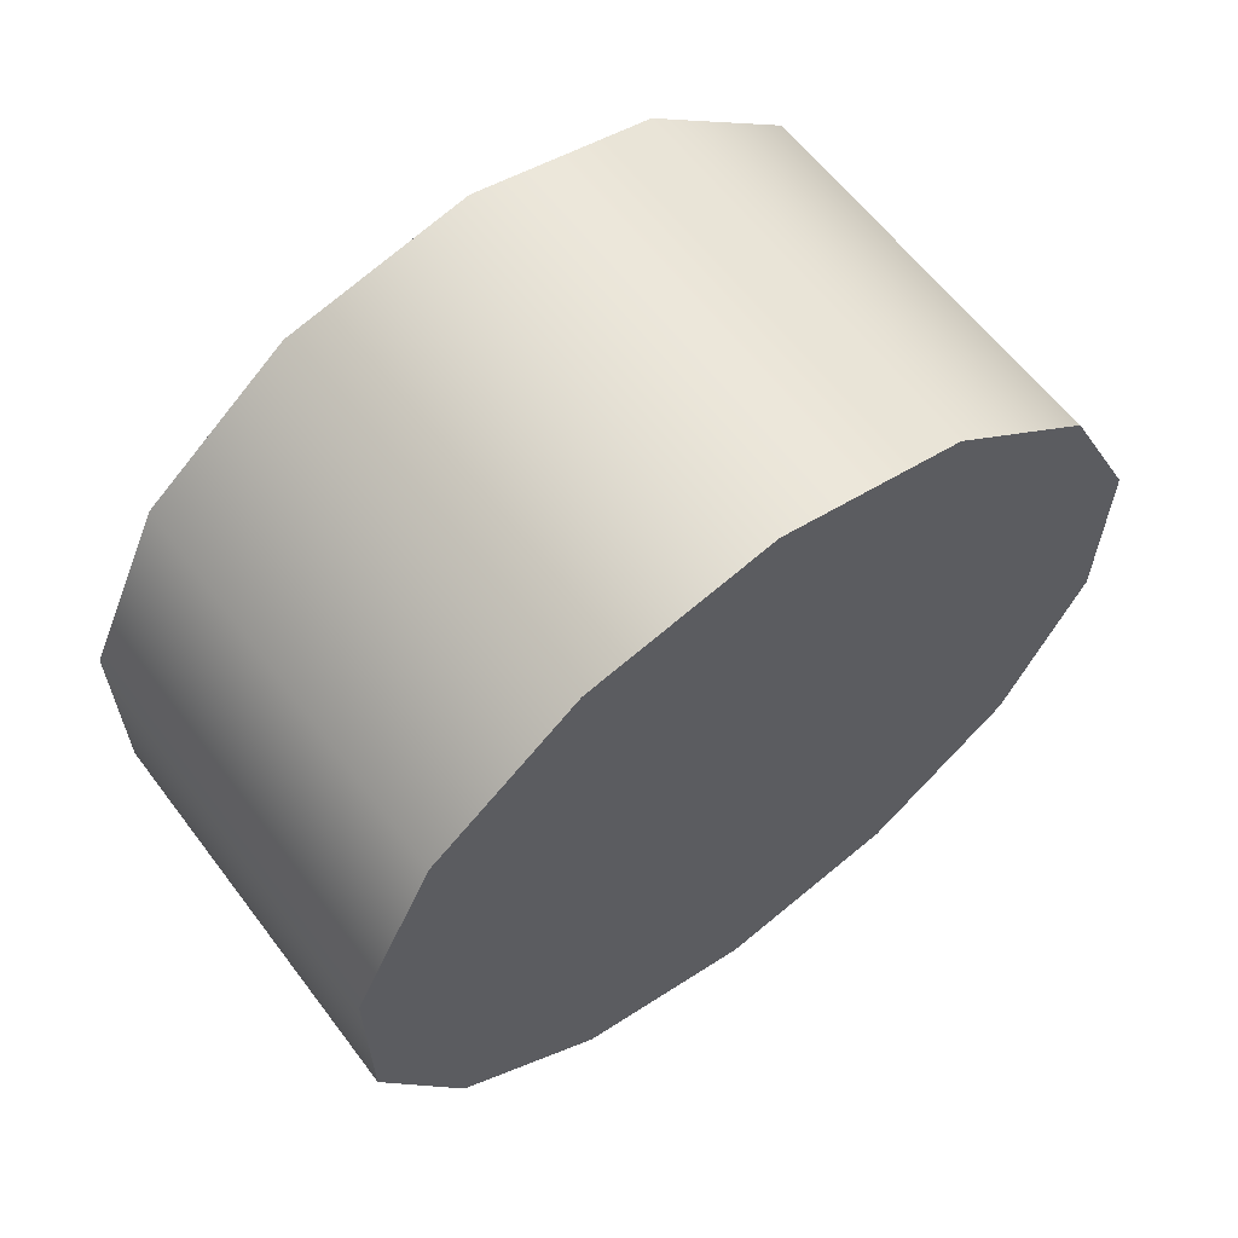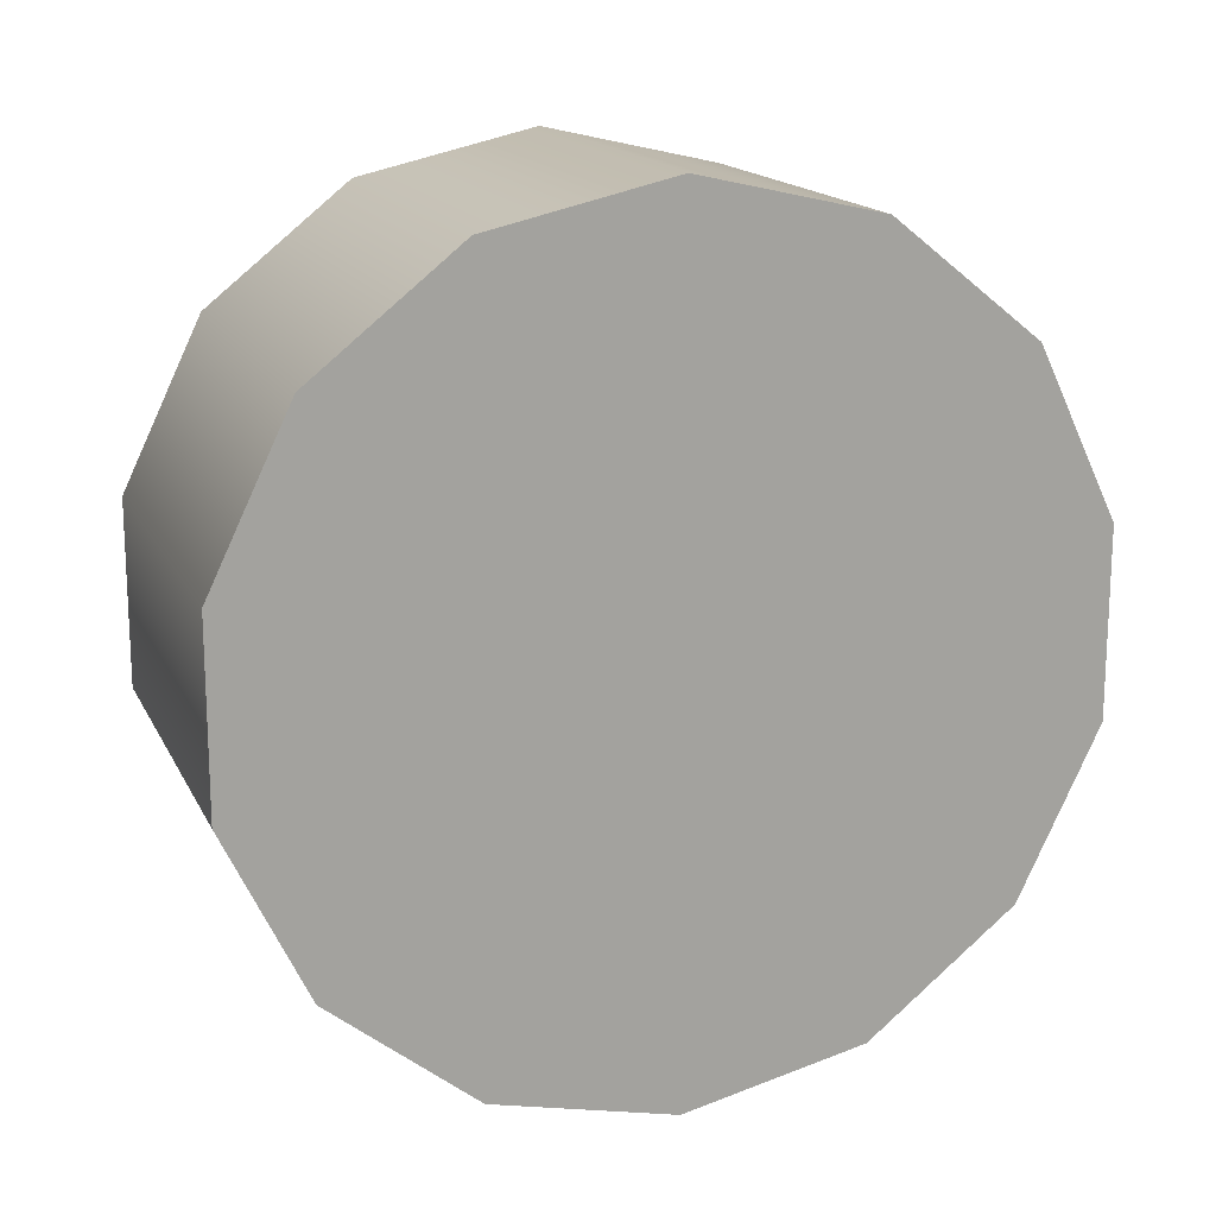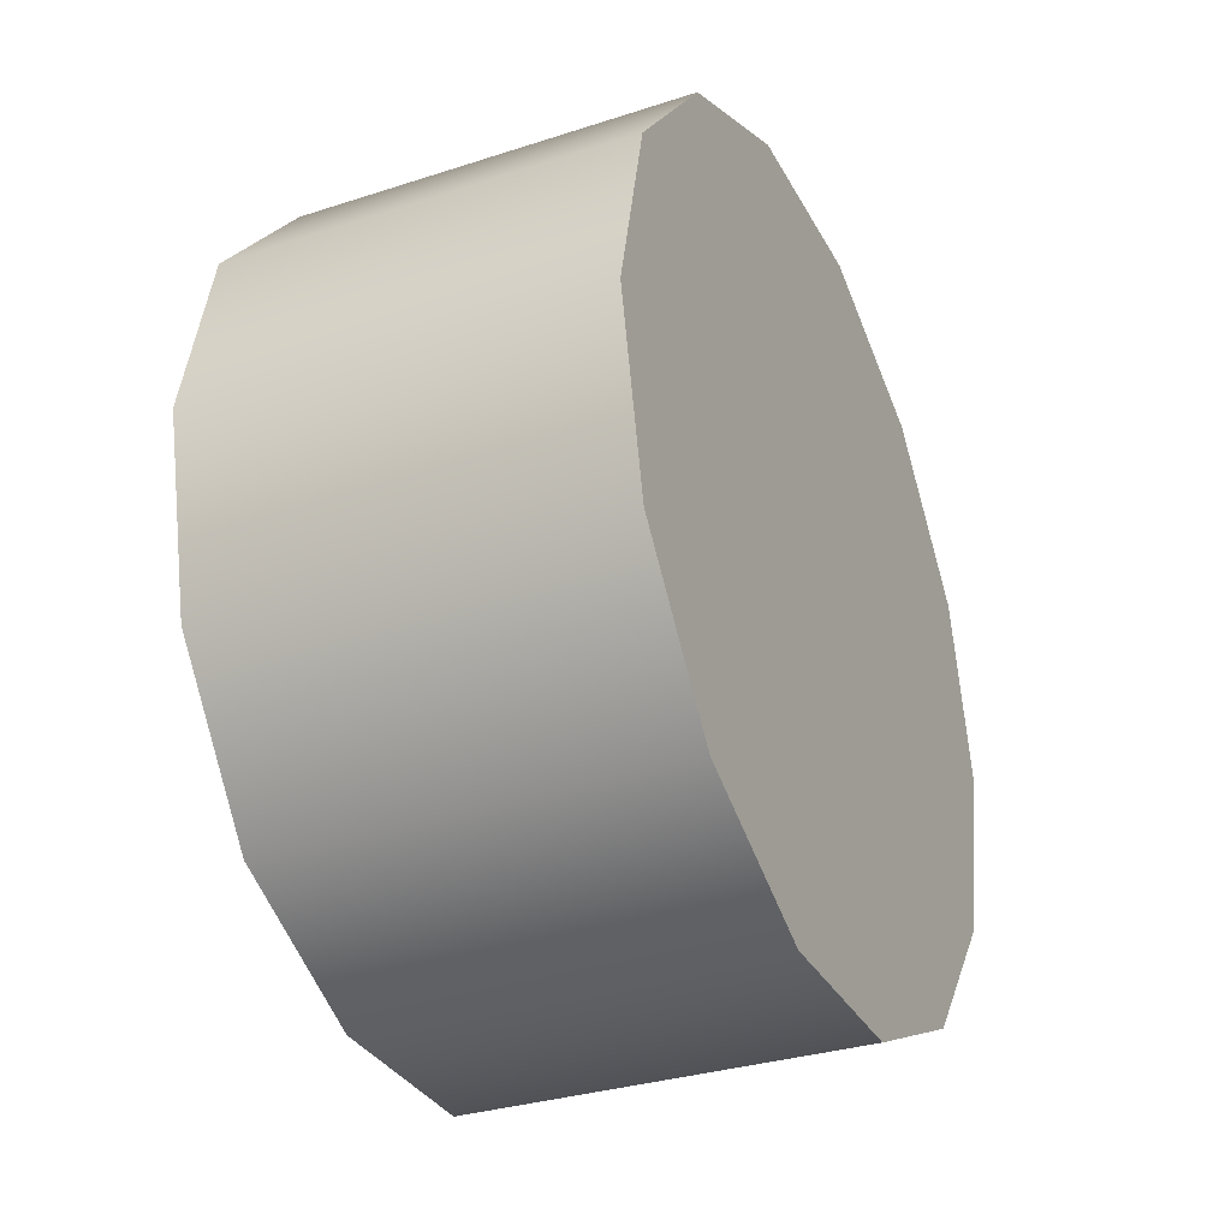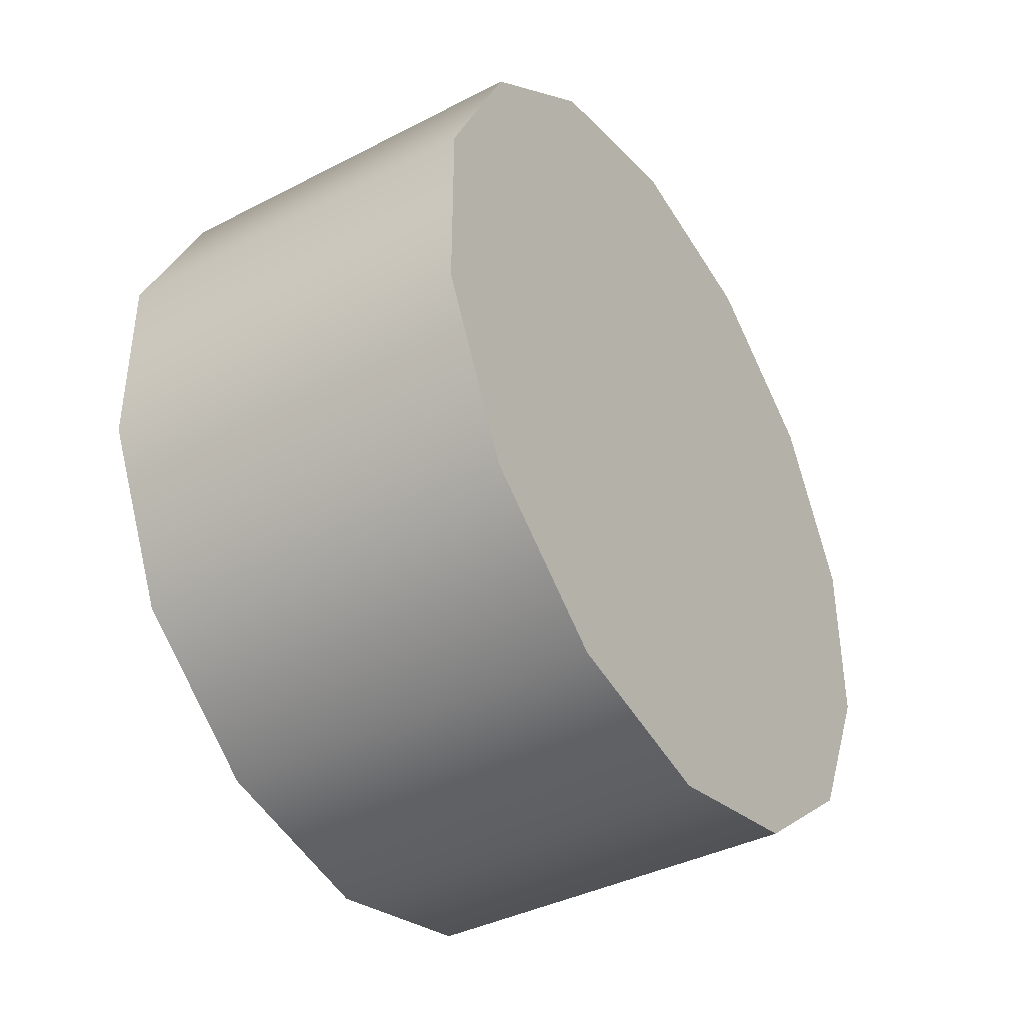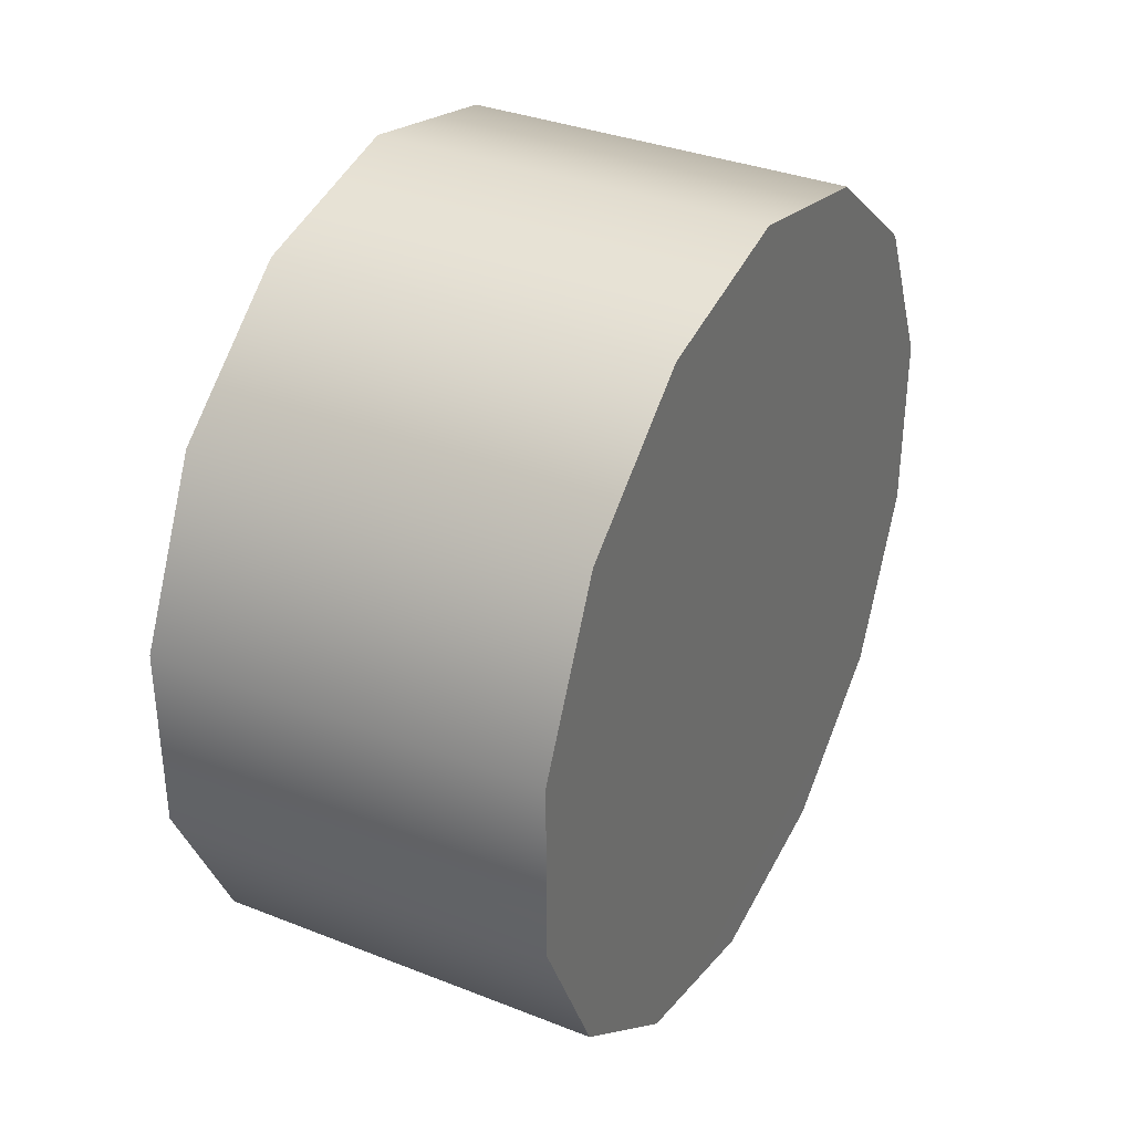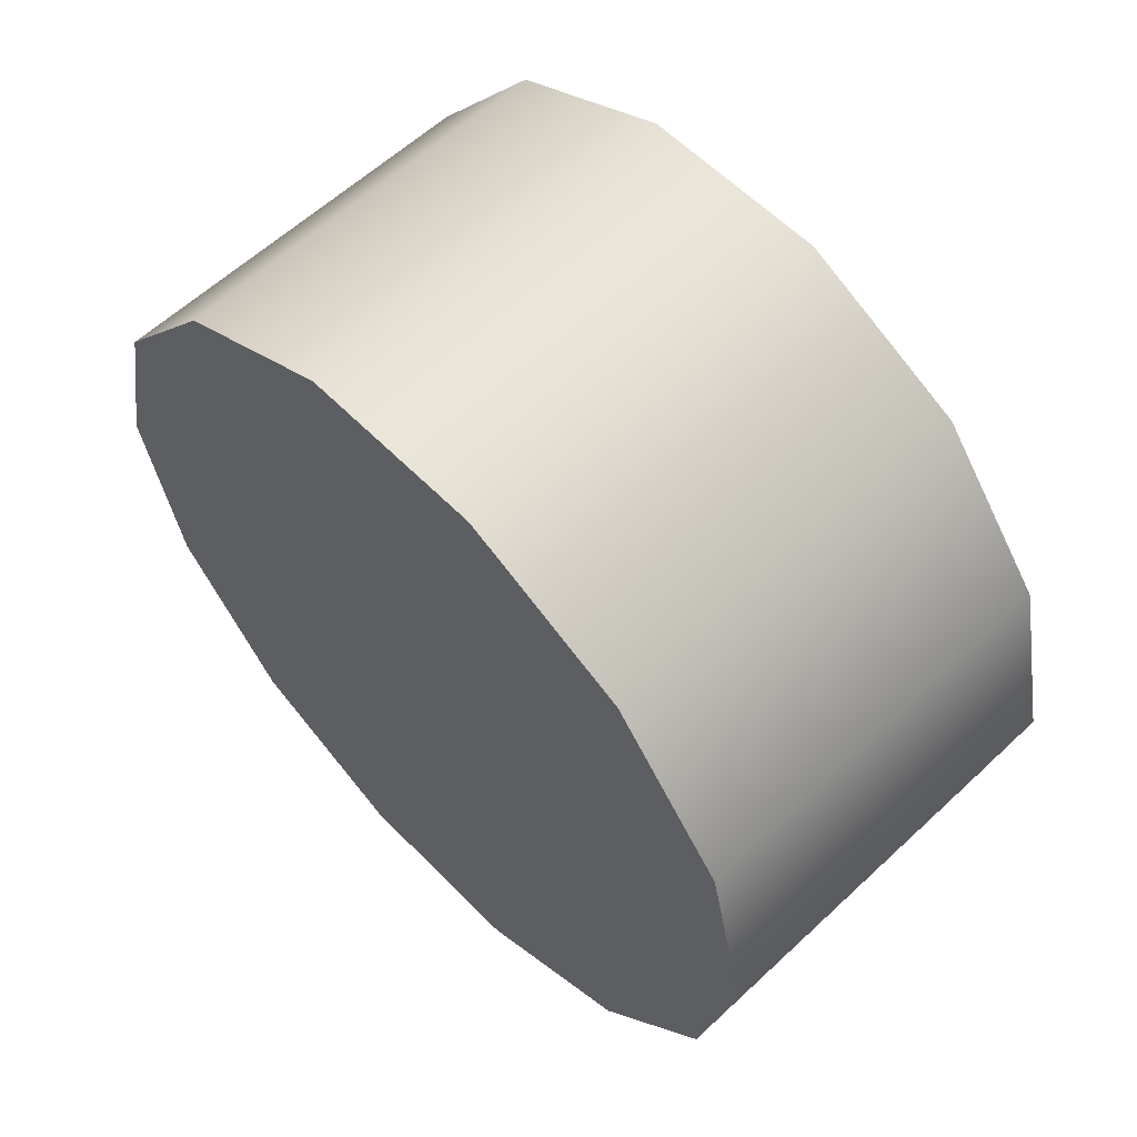
<metadata>
{"format":"obj","ext":"obj","renderer":"f3d","projection":"perspective","resolution":1024,"background":"white","views":[{"elev":61.9,"azim":-126.9,"up":"+Z"},{"elev":16.3,"azim":-109.1,"up":"+Z"},{"elev":-33.0,"azim":-155.4,"up":"+Y"},{"elev":-39.7,"azim":-147.2,"up":"+Z"},{"elev":34.8,"azim":27.9,"up":"+Z"},{"elev":58.9,"azim":-43.8,"up":"+Y"}]}
</metadata>
<code>
g FourWheelsShassis_02_CorpsePart
v -0.1964 -0.0006089 0.4201
v 0.1961 0.1829 0.3785
v 0.1967 0.000609 0.4201
v -0.197 0.1817 0.3785
v 0.1956 0.329 0.2619
v -0.1974 0.3278 0.2619
v -0.1974 0.3278 0.2619
v 0.1954 0.4102 0.09348
v 0.1956 0.329 0.2619
v -0.1977 0.4089 0.09348
v 0.1954 0.4102 -0.09348
v -0.1977 0.4089 -0.09348
v 0.1966 0.3311 -0.2621
v -0.1974 0.3278 -0.2619
v 0.1966 0.1849 -0.3786
v -0.197 0.1817 -0.3785
v 0.1965 0.00257 -0.4201
v -0.1964 -0.0006089 -0.4201
v 0.1964 -0.1797 -0.3784
v -0.1958 -0.1829 -0.3785
v 0.1977 -0.3278 -0.2619
v -0.1954 -0.329 -0.2619
v -0.1954 -0.329 -0.2619
v 0.1962 -0.4068 -0.09322
v 0.1977 -0.3278 -0.2619
v -0.1951 -0.4102 -0.09348
v 0.1962 -0.4067 0.09373
v -0.1951 -0.4102 0.09348
v 0.1963 -0.3254 0.2621
v -0.1954 -0.329 0.2619
v 0.1972 -0.1817 0.3785
v -0.1958 -0.1829 0.3785
v -0.197 0.1817 -0.3785
v -0.1958 -0.1829 -0.3785
v -0.1964 -0.0006089 -0.4201
v -0.1954 -0.329 -0.2619
v -0.1951 -0.4102 -0.09348
v -0.1974 0.3278 -0.2619
v -0.1977 0.4089 -0.09348
v -0.1951 -0.4102 0.09348
v -0.1977 0.4089 0.09348
v -0.1954 -0.329 0.2619
v -0.1958 -0.1829 0.3785
v -0.197 0.1817 0.3785
v -0.1964 -0.0006089 0.4201
v -0.1974 0.3278 0.2619
v 0.1961 0.1829 0.3785
v 0.1972 -0.1817 0.3785
v 0.1967 0.000609 0.4201
v 0.1963 -0.3254 0.2621
v 0.1956 0.329 0.2619
v 0.1962 -0.4067 0.09373
v 0.1954 0.4102 0.09348
v 0.1962 -0.4068 -0.09322
v 0.1954 0.4102 -0.09348
v 0.1977 -0.3278 -0.2619
v 0.1966 0.3311 -0.2621
v 0.1964 -0.1797 -0.3784
v 0.1965 0.00257 -0.4201
v 0.1966 0.1849 -0.3786
g FourWheelsShassis_02_CorpsePart_0
f 3 2 1
f 4 1 2
f 2 5 4
f 6 4 5
f 9 8 7
f 10 7 8
f 8 11 10
f 12 10 11
f 11 13 12
f 14 12 13
f 13 15 14
f 16 14 15
f 15 17 16
f 18 16 17
f 17 19 18
f 20 18 19
f 19 21 20
f 22 20 21
f 25 24 23
f 26 23 24
f 24 27 26
f 28 26 27
f 27 29 28
f 30 28 29
f 29 31 30
f 32 30 31
f 31 3 32
f 1 32 3
f 35 34 33
f 34 36 33
f 36 37 33
f 33 37 38
f 38 37 39
f 37 40 39
f 39 40 41
f 40 42 41
f 42 43 41
f 45 44 43
f 44 46 43
f 43 46 41
f 49 48 47
f 48 50 47
f 47 50 51
f 50 52 51
f 51 52 53
f 52 54 53
f 53 54 55
f 54 56 55
f 55 56 57
f 56 58 57
f 58 59 57
f 57 59 60

</code>
